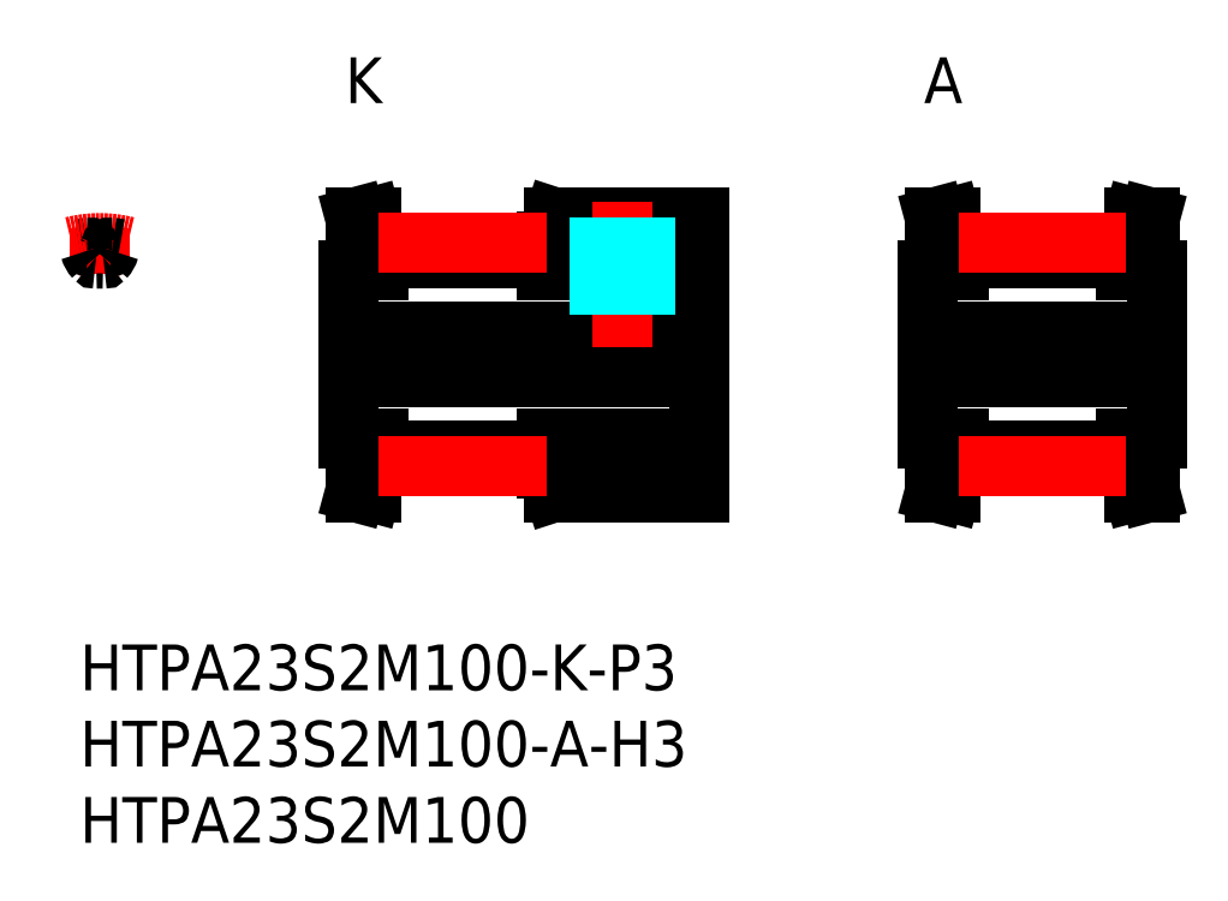
<metadata>
{"format":"dxf","ext":"dxf","renderer":"ezdxf+matplotlib","layout":"modelspace","background":"white","min_lineweight":24,"dpi":150}
</metadata>
<code>
0
SECTION
2
ENTITIES
0
INSERT
8
MSM_CONTINUOUS
2
*U15
10
0
20
0
30
0
0
INSERT
8
MSM_CONTINUOUS
2
*U16
10
0
20
0
30
0
0
INSERT
8
MSM_CONTINUOUS
2
*U17
10
0
20
0
30
0
0
LINE
8
MSM_CENTER
10
16.1
20
19
30
0
11
42.6
21
19
31
0
0
LINE
8
MSM_CONTINUOUS
10
30.6
20
13.5
30
0
11
40.6
21
13.5
31
0
0
LINE
8
MSM_CONTINUOUS
10
31.1
20
10
30
0
11
40.6
21
10
31
0
0
LINE
8
MSM_CONTINUOUS
10
31.1
20
28
30
0
11
40.6
21
28
31
0
0
LINE
8
MSM_CONTINUOUS
10
30.6
20
24.5
30
0
11
40.6
21
24.5
31
0
0
LINE
8
MSM_CONTINUOUS
10
17.6
20
17.5
30
0
11
40.6
21
17.5
31
0
0
LINE
8
MSM_CONTINUOUS
10
17.6
20
20.5
30
0
11
40.6
21
20.5
31
0
0
LINE
8
MSM_CONTINUOUS
10
17.6
20
13.5
30
0
11
17.6
21
24.5
31
0
0
LINE
8
MSM_CONTINUOUS
10
17.6
20
13.5
30
0
11
19.6
21
13.5
31
0
0
LINE
8
MSM_CONTINUOUS
10
30.6
20
13.5
30
0
11
30.6
21
11.54
31
0
0
LINE
8
MSM_CONTINUOUS
10
30.6
20
11.54
30
0
11
31.1
21
10
31
0
0
LINE
8
MSM_CONTINUOUS
10
30.6
20
26.46
30
0
11
31.1
21
28
31
0
0
LINE
8
MSM_CONTINUOUS
10
17.6
20
24.5
30
0
11
19.6
21
24.5
31
0
0
LINE
8
MSM_CONTINUOUS
10
30.6
20
24.5
30
0
11
30.6
21
26.46
31
0
0
LINE
8
MSM_CONTINUOUS
10
40.6
20
28
30
0
11
40.6
21
10
31
0
0
LINE
8
MSM_CENTER
10
35.6
20
19.5
30
0
11
35.6
21
29
31
0
0
LINE
8
MSM_CENTER
10
54.1
20
19
30
0
11
72.1
21
19
31
0
0
LINE
8
MSM_CONTINUOUS
10
55.6
20
17.5
30
0
11
70.6
21
17.5
31
0
0
LINE
8
MSM_CONTINUOUS
10
55.6
20
20.5
30
0
11
70.6
21
20.5
31
0
0
LINE
8
MSM_CONTINUOUS
10
55.6
20
13.5
30
0
11
55.6
21
24.5
31
0
0
LINE
8
MSM_CONTINUOUS
10
55.6
20
13.5
30
0
11
57.6
21
13.5
31
0
0
LINE
8
MSM_CONTINUOUS
10
55.6
20
24.5
30
0
11
57.6
21
24.5
31
0
0
LINE
8
MSM_CONTINUOUS
10
70.6
20
13.5
30
0
11
70.6
21
24.5
31
0
0
LINE
8
MSM_CONTINUOUS
10
70.6
20
13.5
30
0
11
68.6
21
13.5
31
0
0
LINE
8
MSM_CONTINUOUS
10
70.6
20
24.5
30
0
11
68.6
21
24.5
31
0
0
TEXT
8
MSM_PART_NUMBER
10
17.6
20
35.5
30
0
40
3
1
K
72
     1
11
18.6
21
37
31
0
73
     2
0
TEXT
8
MSM_PART_NUMBER
10
55.6
20
35.5
30
0
40
3
1
A
72
     1
11
56.6
21
37
31
0
73
     2
0
LINE
8
MSM_CONTINUOUS
10
18.6
20
13.5
30
0
11
18.6
21
12.07
31
0
0
LINE
8
MSM_CONTINUOUS
10
19.6
20
13.5
30
0
11
19.6
21
11.94
31
0
0
LINE
8
MSM_CONTINUOUS
10
18.05
20
10
30
0
11
18.6
21
12.07
31
0
0
LINE
8
MSM_CONTINUOUS
10
18.05
20
10
30
0
11
19.08
21
10
31
0
0
LINE
8
MSM_CONTINUOUS
10
19.08
20
10
30
0
11
19.6
21
11.94
31
0
0
LINE
8
MSM_CONTINUOUS
10
19.6
20
11.94
30
0
11
30.6
21
11.94
31
0
0
LINE
8
MSM_CONTINUOUS
10
19.6
20
12.7
30
0
11
30.6
21
12.7
31
0
0
LINE
8
MSM_CENTER
10
19.6
20
11.68
30
0
11
30.6
21
11.68
31
0
0
LINE
8
MSM_CONTINUOUS
10
18.6
20
24.5
30
0
11
18.6
21
25.93
31
0
0
LINE
8
MSM_CONTINUOUS
10
19.6
20
24.5
30
0
11
19.6
21
26.07
31
0
0
LINE
8
MSM_CONTINUOUS
10
18.05
20
28
30
0
11
18.6
21
25.93
31
0
0
LINE
8
MSM_CONTINUOUS
10
18.05
20
28
30
0
11
19.08
21
28
31
0
0
LINE
8
MSM_CONTINUOUS
10
19.08
20
28
30
0
11
19.6
21
26.07
31
0
0
LINE
8
MSM_CONTINUOUS
10
19.6
20
26.07
30
0
11
30.6
21
26.07
31
0
0
LINE
8
MSM_CONTINUOUS
10
19.6
20
25.3
30
0
11
30.6
21
25.3
31
0
0
LINE
8
MSM_CENTER
10
19.6
20
26.32
30
0
11
30.6
21
26.32
31
0
0
LINE
8
MSM_CONTINUOUS
10
56.6
20
13.5
30
0
11
56.6
21
12.07
31
0
0
LINE
8
MSM_CONTINUOUS
10
57.6
20
13.5
30
0
11
57.6
21
11.93
31
0
0
LINE
8
MSM_CONTINUOUS
10
56.05
20
10
30
0
11
56.6
21
12.07
31
0
0
LINE
8
MSM_CONTINUOUS
10
56.05
20
10
30
0
11
57.08
21
10
31
0
0
LINE
8
MSM_CONTINUOUS
10
57.08
20
10
30
0
11
57.6
21
11.93
31
0
0
LINE
8
MSM_CONTINUOUS
10
57.6
20
11.93
30
0
11
68.6
21
11.93
31
0
0
LINE
8
MSM_CONTINUOUS
10
57.6
20
12.69
30
0
11
68.6
21
12.69
31
0
0
LINE
8
MSM_CONTINUOUS
10
56.6
20
24.5
30
0
11
56.6
21
25.93
31
0
0
LINE
8
MSM_CONTINUOUS
10
57.6
20
24.5
30
0
11
57.6
21
26.06
31
0
0
LINE
8
MSM_CONTINUOUS
10
56.05
20
28
30
0
11
56.6
21
25.93
31
0
0
LINE
8
MSM_CONTINUOUS
10
56.05
20
28
30
0
11
57.08
21
28
31
0
0
LINE
8
MSM_CONTINUOUS
10
57.08
20
28
30
0
11
57.6
21
26.06
31
0
0
LINE
8
MSM_CONTINUOUS
10
57.6
20
26.06
30
0
11
68.6
21
26.06
31
0
0
LINE
8
MSM_CONTINUOUS
10
57.6
20
25.3
30
0
11
68.6
21
25.3
31
0
0
LINE
8
MSM_CONTINUOUS
10
70.15
20
28
30
0
11
69.6
21
25.93
31
0
0
LINE
8
MSM_CONTINUOUS
10
70.15
20
28
30
0
11
69.12
21
28
31
0
0
LINE
8
MSM_CONTINUOUS
10
69.12
20
28
30
0
11
68.6
21
26.06
31
0
0
LINE
8
MSM_CONTINUOUS
10
69.6
20
24.5
30
0
11
69.6
21
25.93
31
0
0
LINE
8
MSM_CONTINUOUS
10
68.6
20
24.5
30
0
11
68.6
21
26.06
31
0
0
LINE
8
MSM_CONTINUOUS
10
70.15
20
10
30
0
11
69.6
21
12.07
31
0
0
LINE
8
MSM_CONTINUOUS
10
70.15
20
10
30
0
11
69.12
21
10
31
0
0
LINE
8
MSM_CONTINUOUS
10
69.12
20
10
30
0
11
68.6
21
11.93
31
0
0
LINE
8
MSM_CONTINUOUS
10
69.6
20
13.5
30
0
11
69.6
21
12.07
31
0
0
LINE
8
MSM_CONTINUOUS
10
68.6
20
13.5
30
0
11
68.6
21
11.93
31
0
0
LINE
8
MSM_CENTER
10
57.6
20
26.32
30
0
11
68.6
21
26.32
31
0
0
LINE
8
MSM_CENTER
10
57.6
20
11.68
30
0
11
68.6
21
11.68
31
0
0
LINE
8
MSM_CENTER
10
1.3
20
27.32
30
0
11
1.3
21
24.3
31
0
0
ARC
8
MSM_CONTINUOUS
10
1.3
20
19
30
0
40
7.065
50
96.75
51
100.6
0
ARC
8
MSM_CONTINUOUS
10
1.3
20
19
30
0
40
6.305
50
87.81
51
92.19
0
ARC
8
MSM_CENTER
10
1.3
20
19
30
0
40
7.319
50
75.76
51
104.2
0
ARC
8
MSM_CONTINUOUS
10
1.95
20
26.24
30
0
40
1.325
50
195.7
51
223.1
0
ARC
8
MSM_CONTINUOUS
10
0.4915
20
25.83
30
0
40
0.19
50
15.69
51
96.75
0
ARC
8
MSM_CONTINUOUS
10
1.055
20
25.4
30
0
40
0.1
50
223.1
51
272.2
0
ARC
8
MSM_CONTINUOUS
10
1.3
20
19
30
0
40
7.065
50
79.4
51
83.25
0
ARC
8
MSM_CONTINUOUS
10
2.109
20
25.83
30
0
40
0.19
50
83.25
51
164.3
0
ARC
8
MSM_CONTINUOUS
10
0.65
20
26.24
30
0
40
1.325
50
316.9
51
344.3
0
ARC
8
MSM_CONTINUOUS
10
1.545
20
25.4
30
0
40
0.1
50
267.8
51
316.9
0
LINE
8
MSM_DASHED
10
37.1
20
28
30
0
11
37.1
21
20.5
31
0
0
LINE
8
MSM_DASHED
10
36.83
20
28
30
0
11
36.83
21
20.5
31
0
0
LINE
8
MSM_DASHED
10
34.37
20
28
30
0
11
34.37
21
20.5
31
0
0
LINE
8
MSM_DASHED
10
34.1
20
28
30
0
11
34.1
21
20.5
31
0
0
ENDSEC
0
EOF

</code>
